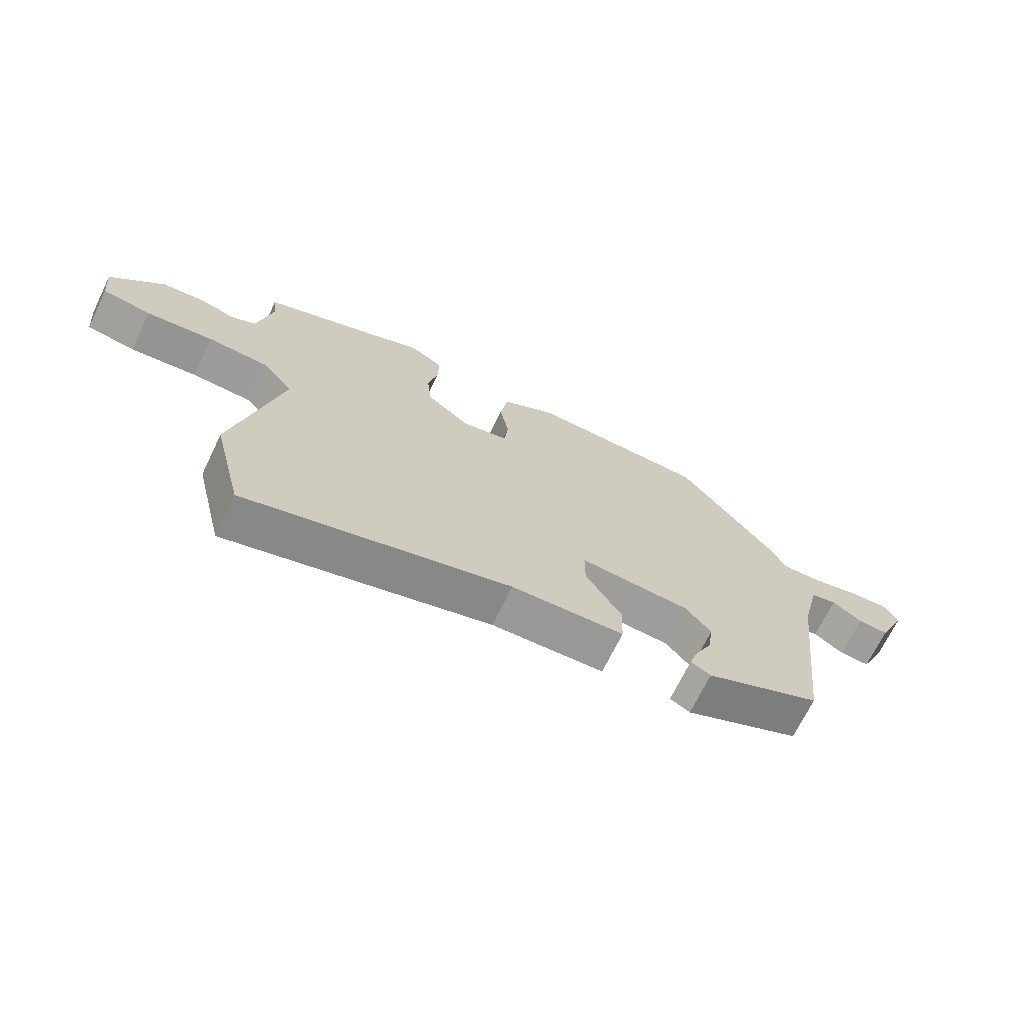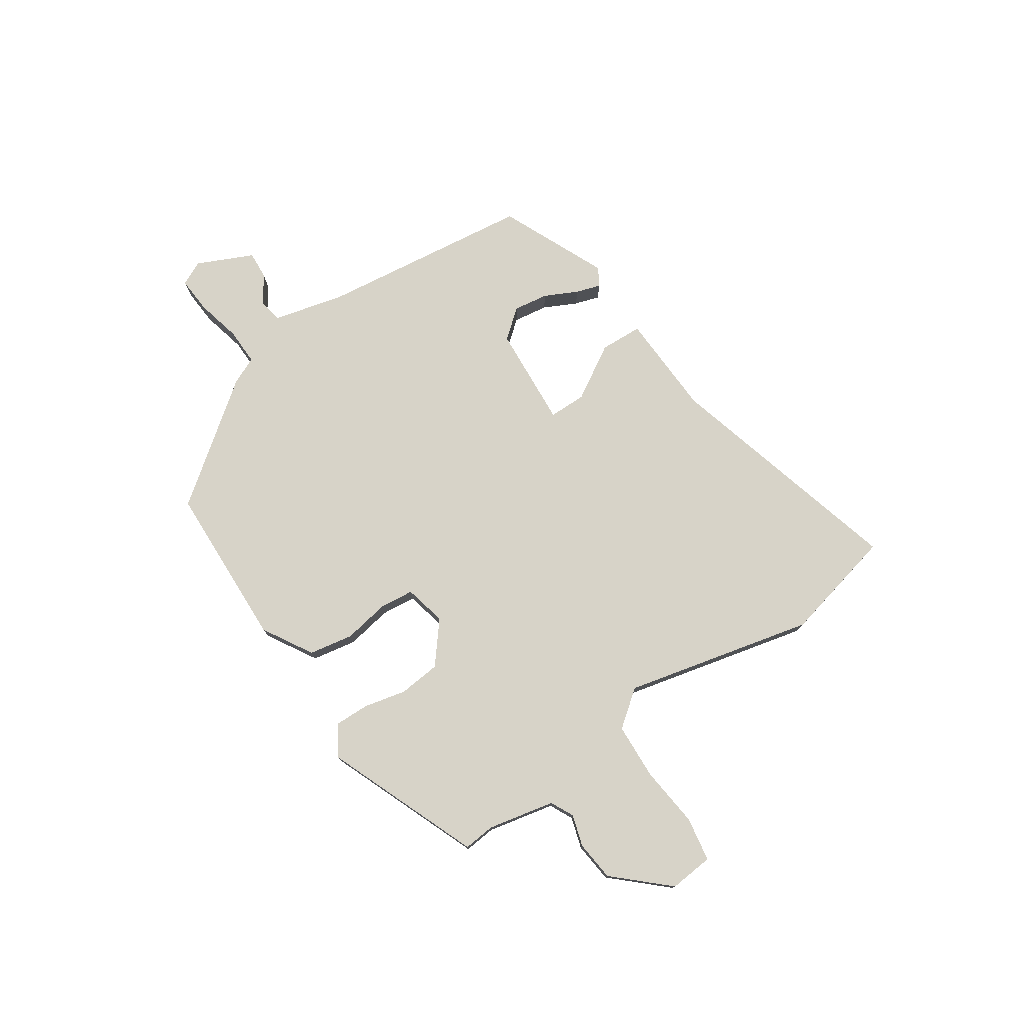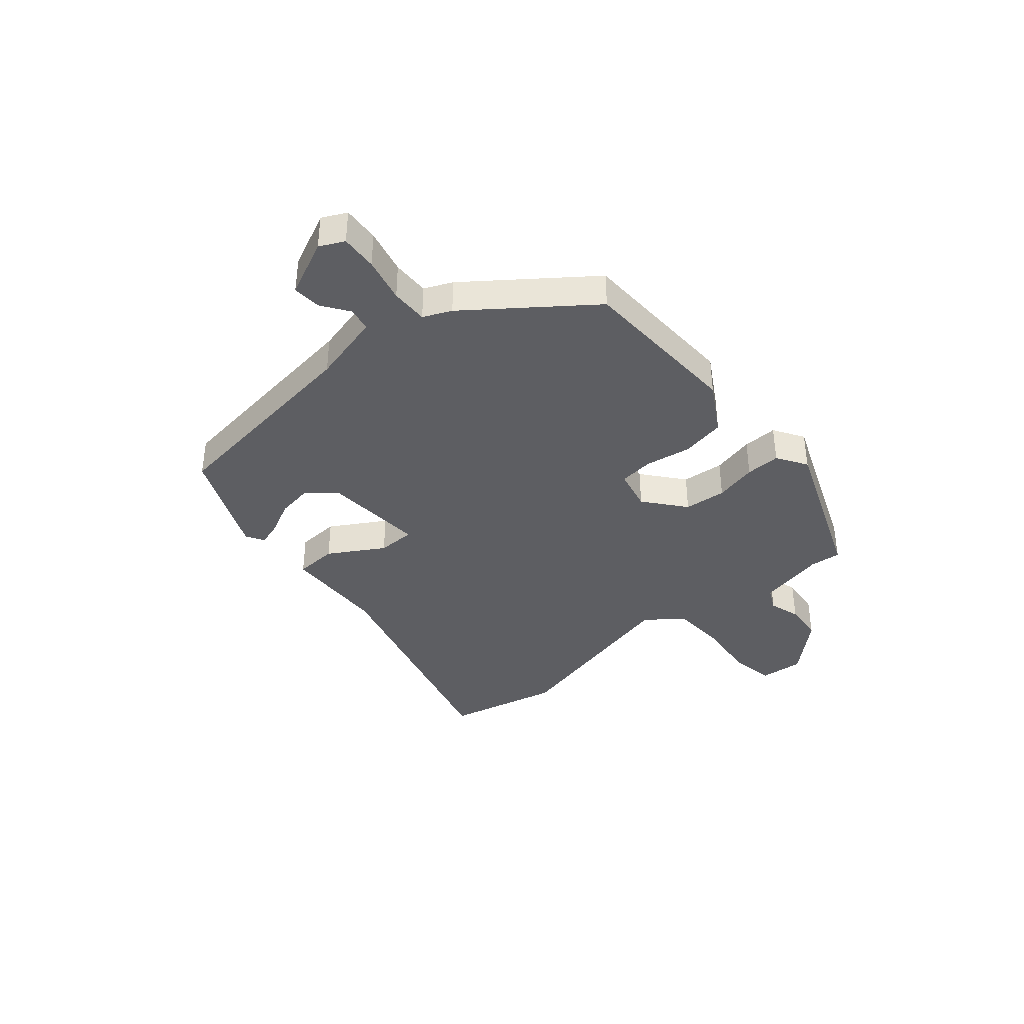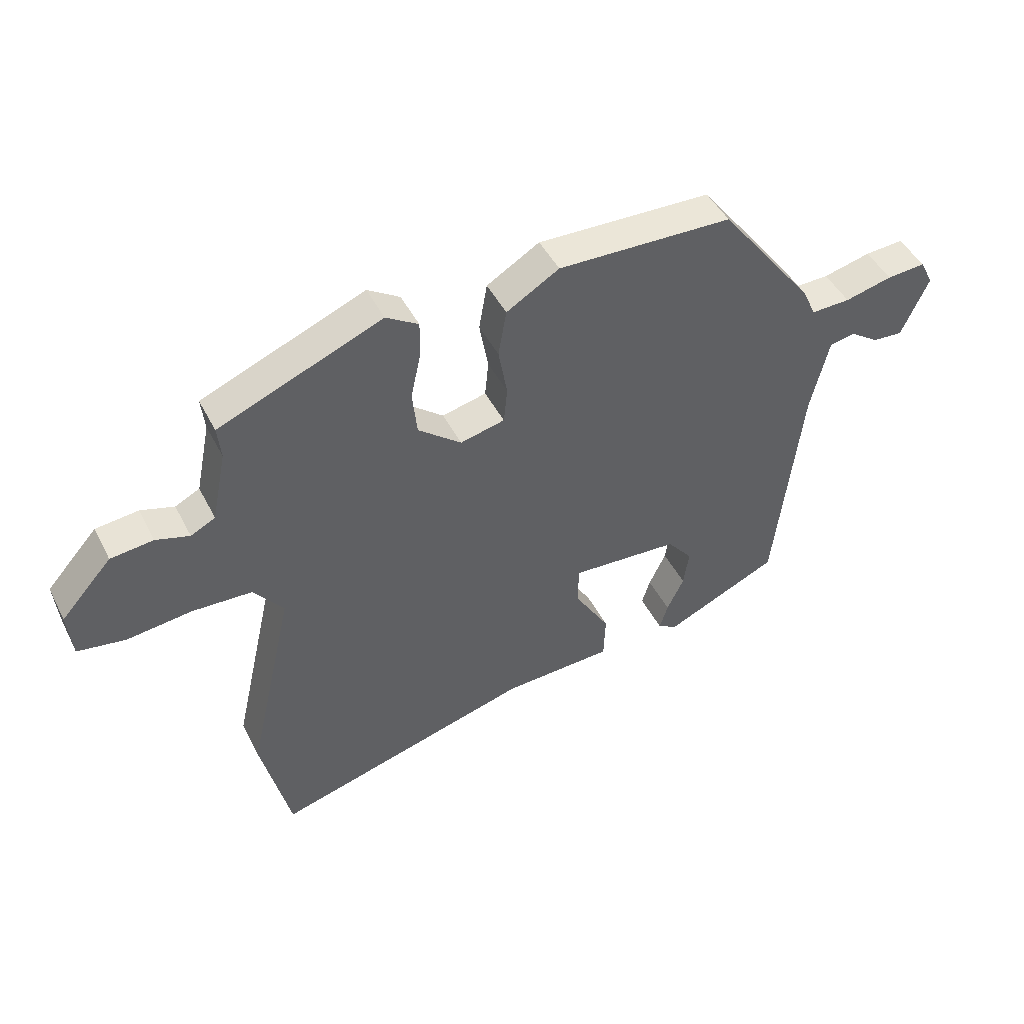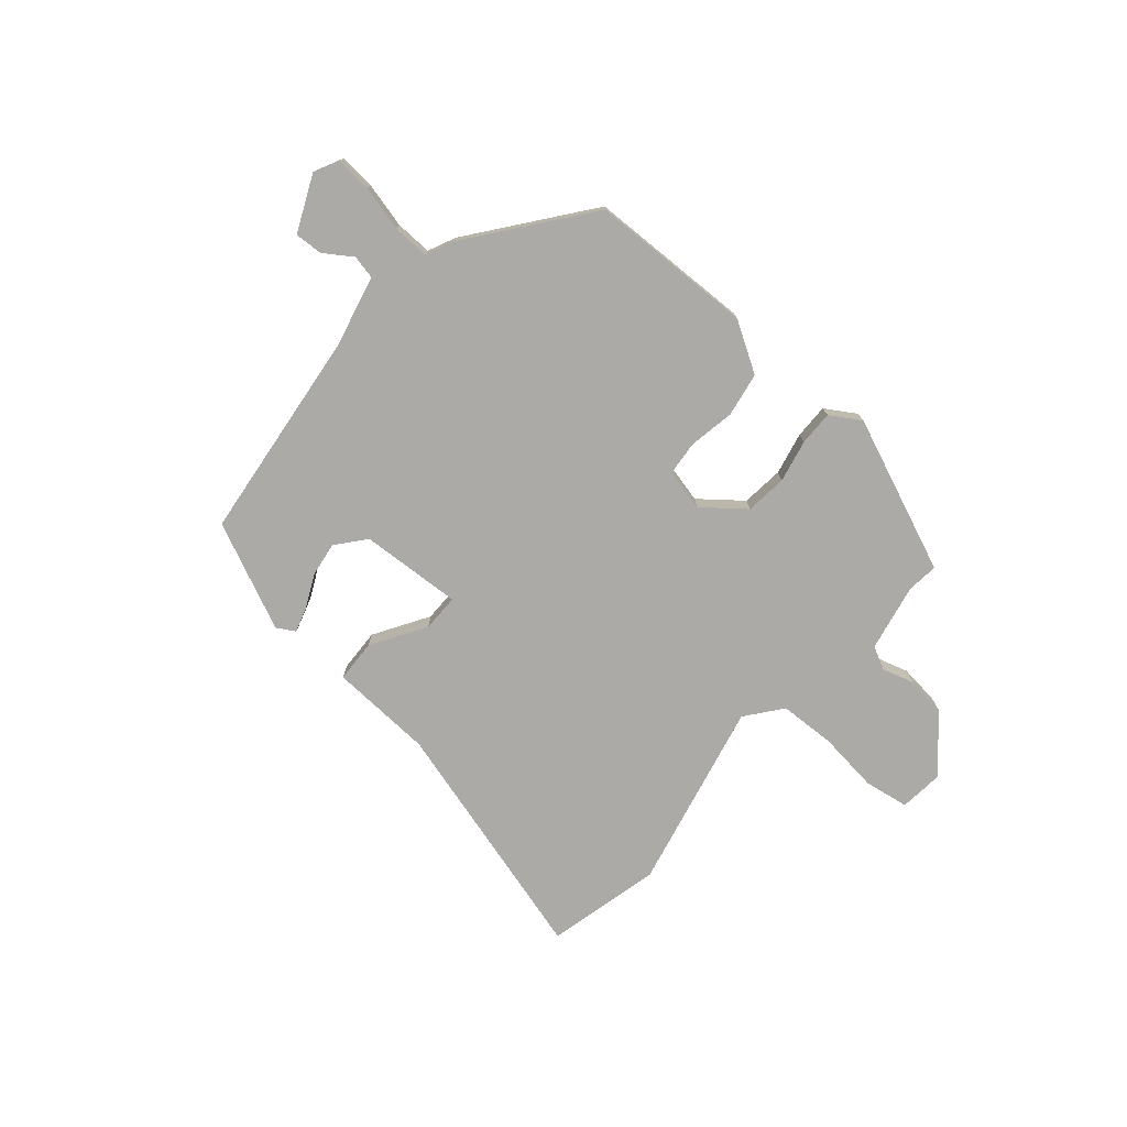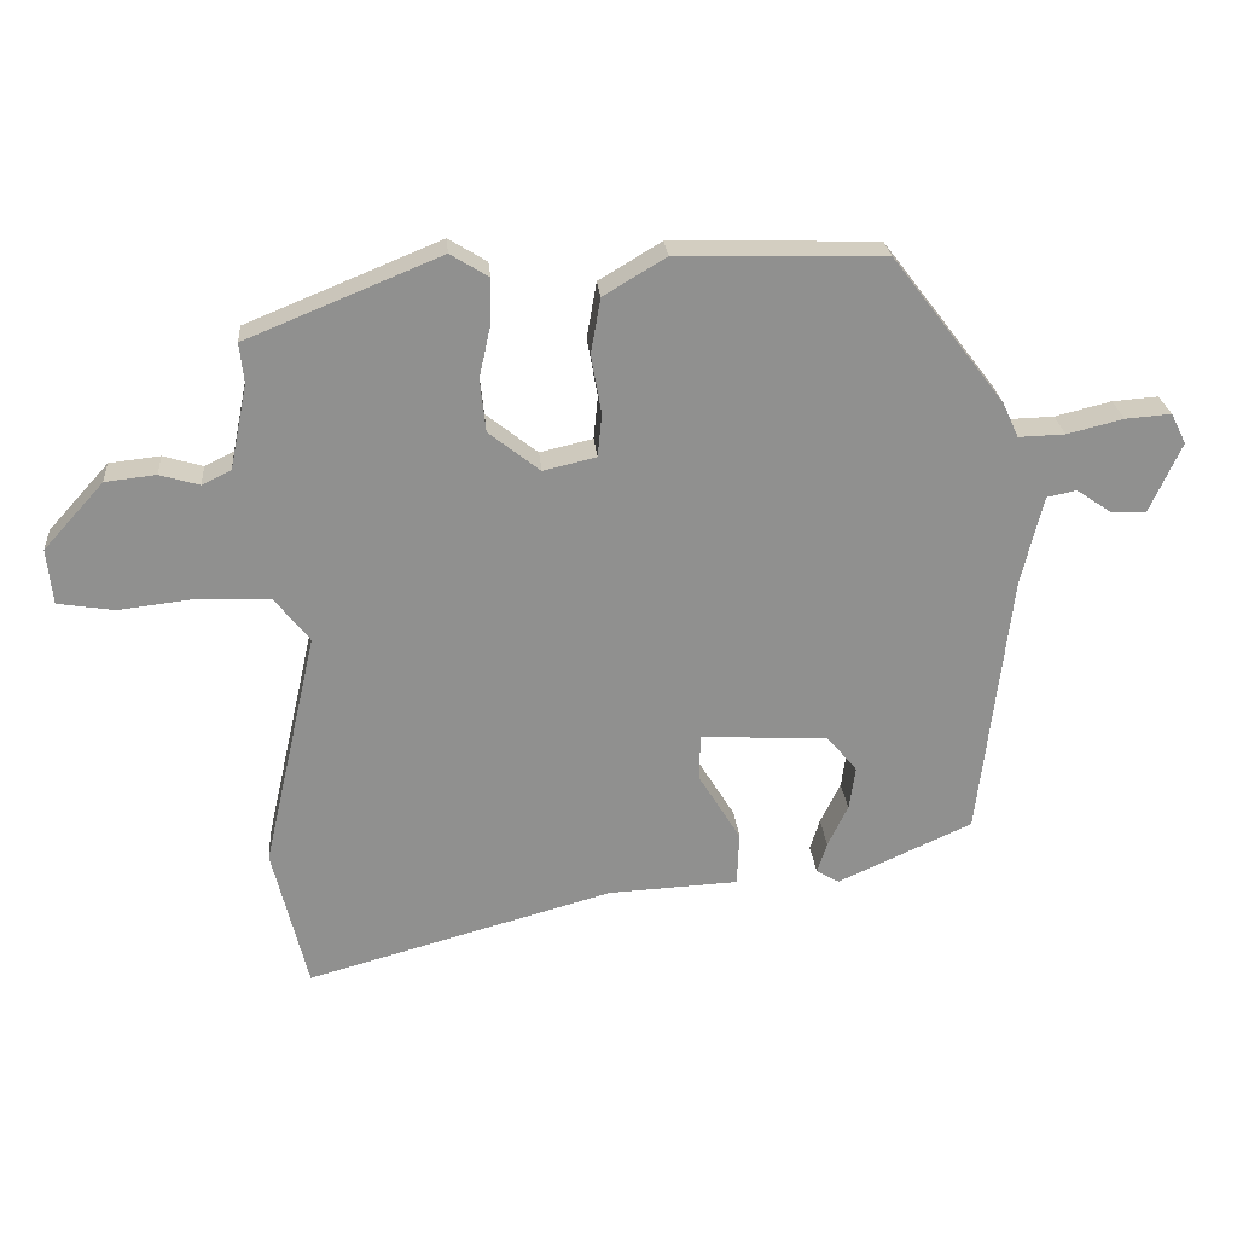
<metadata>
{"format":"obj","ext":"obj","renderer":"f3d","projection":"perspective","resolution":1024,"background":"white","views":[{"elev":-69.5,"azim":154.1,"up":"+Z"},{"elev":76.6,"azim":56.5,"up":"+Y"},{"elev":-38.4,"azim":-49.0,"up":"+Y"},{"elev":46.0,"azim":154.1,"up":"+Z"},{"elev":-75.8,"azim":-40.7,"up":"+Y"},{"elev":24.8,"azim":175.1,"up":"+Z"}]}
</metadata>
<code>
v 0.528 0.07 -0.385
v 0.478 0.07 -0.591
v 0.036 0.07 -0.468
v -0.152 0.07 -0.459
v -0.155 0.07 -0.382
v -0.095 0.07 -0.284
v -0.095 0.07 -0.216
v -0.28 0.07 -0.227
v -0.323 0.07 -0.279
v -0.314 0.07 -0.342
v -0.285 0.07 -0.402
v -0.271 0.07 -0.447
v -0.304 0.07 -0.466
v -0.498 0.07 -0.378
v -0.543 0.07 0.008
v -0.574 0.07 0.137
v -0.617 0.07 0.146
v -0.667 0.07 0.112
v -0.718 0.07 0.109
v -0.764 0.07 0.211
v -0.742 0.07 0.255
v -0.676 0.07 0.25
v -0.595 0.07 0.23
v -0.528 0.07 0.228
v -0.505 0.07 0.278
v -0.342 0.07 0.49
v -0.044 0.07 0.498
v 0.046 0.07 0.444
v 0.06 0.07 0.364
v 0.045 0.07 0.28
v 0.051 0.07 0.218
v 0.127 0.07 0.2
v 0.201 0.07 0.259
v 0.209 0.07 0.335
v 0.192 0.07 0.412
v 0.191 0.07 0.475
v 0.246 0.07 0.509
v 0.525 0.07 0.395
v 0.519 0.07 0.338
v 0.544 0.07 0.216
v 0.586 0.07 0.195
v 0.643 0.07 0.212
v 0.716 0.07 0.204
v 0.803 0.07 0.108
v 0.795 0.07 0.028
v 0.714 0.07 0.015
v 0.603 0.07 0.028
v 0.501 0.07 0.024
v 0.45 0.07 -0.041
v 0.528 0 -0.385
v 0.478 0 -0.591
v 0.036 0 -0.468
v -0.152 0 -0.459
v -0.155 0 -0.382
v -0.095 0 -0.284
v -0.095 0 -0.216
v -0.28 0 -0.227
v -0.323 0 -0.279
v -0.314 0 -0.342
v -0.285 0 -0.402
v -0.271 0 -0.447
v -0.304 0 -0.466
v -0.498 0 -0.378
v -0.543 0 0.008
v -0.574 0 0.137
v -0.617 0 0.146
v -0.667 0 0.112
v -0.718 0 0.109
v -0.764 0 0.211
v -0.742 0 0.255
v -0.676 0 0.25
v -0.595 0 0.23
v -0.528 0 0.228
v -0.505 0 0.278
v -0.342 0 0.49
v -0.044 0 0.498
v 0.046 0 0.444
v 0.06 0 0.364
v 0.045 0 0.28
v 0.051 0 0.218
v 0.127 0 0.2
v 0.201 0 0.259
v 0.209 0 0.335
v 0.192 0 0.412
v 0.191 0 0.475
v 0.246 0 0.509
v 0.525 0 0.395
v 0.519 0 0.338
v 0.544 0 0.216
v 0.586 0 0.195
v 0.643 0 0.212
v 0.716 0 0.204
v 0.803 0 0.108
v 0.795 0 0.028
v 0.714 0 0.015
v 0.603 0 0.028
v 0.501 0 0.024
v 0.45 0 -0.041
f 45 46 47
f 44 45 47
f 43 44 47
f 42 43 47
f 41 42 47
f 40 41 47 48
f 39 40 48 49
f 38 39 49
f 37 38 49
f 36 37 49
f 35 36 49
f 34 35 49
f 28 29 30
f 27 28 30
f 26 27 30
f 25 26 30
f 24 25 30
f 24 30 31
f 21 22 23
f 20 21 23
f 19 20 23
f 18 19 23
f 17 18 23
f 16 17 23 24
f 24 31 32
f 16 24 32
f 15 16 32
f 13 14 15
f 12 13 15
f 11 12 15
f 10 11 15
f 3 4 5 6
f 3 6 7
f 2 3 7
f 49 1 2
f 34 49 2
f 33 34 2
f 9 10 15
f 8 9 15
f 7 8 15 32
f 2 7 32 33
f 96 95 94
f 96 94 93
f 96 93 92
f 96 92 91
f 96 91 90
f 97 96 90 89
f 98 97 89 88
f 98 88 87
f 98 87 86
f 98 86 85
f 98 85 84
f 98 84 83
f 79 78 77
f 79 77 76
f 79 76 75
f 79 75 74
f 79 74 73
f 80 79 73
f 72 71 70
f 72 70 69
f 72 69 68
f 72 68 67
f 72 67 66
f 73 72 66 65
f 81 80 73
f 81 73 65
f 81 65 64
f 64 63 62
f 64 62 61
f 64 61 60
f 64 60 59
f 55 54 53 52
f 56 55 52
f 56 52 51
f 51 50 98
f 51 98 83
f 51 83 82
f 64 59 58
f 64 58 57
f 81 64 57 56
f 82 81 56 51
f 1 50 51 2
f 2 51 52 3
f 3 52 53 4
f 4 53 54 5
f 5 54 55 6
f 6 55 56 7
f 7 56 57 8
f 8 57 58 9
f 9 58 59 10
f 10 59 60 11
f 11 60 61 12
f 12 61 62 13
f 13 62 63 14
f 14 63 64 15
f 15 64 65 16
f 16 65 66 17
f 17 66 67 18
f 18 67 68 19
f 19 68 69 20
f 20 69 70 21
f 21 70 71 22
f 22 71 72 23
f 23 72 73 24
f 24 73 74 25
f 25 74 75 26
f 26 75 76 27
f 27 76 77 28
f 28 77 78 29
f 29 78 79 30
f 30 79 80 31
f 31 80 81 32
f 32 81 82 33
f 33 82 83 34
f 34 83 84 35
f 35 84 85 36
f 36 85 86 37
f 37 86 87 38
f 38 87 88 39
f 39 88 89 40
f 40 89 90 41
f 41 90 91 42
f 42 91 92 43
f 43 92 93 44
f 44 93 94 45
f 45 94 95 46
f 46 95 96 47
f 47 96 97 48
f 48 97 98 49
f 49 98 50 1

</code>
